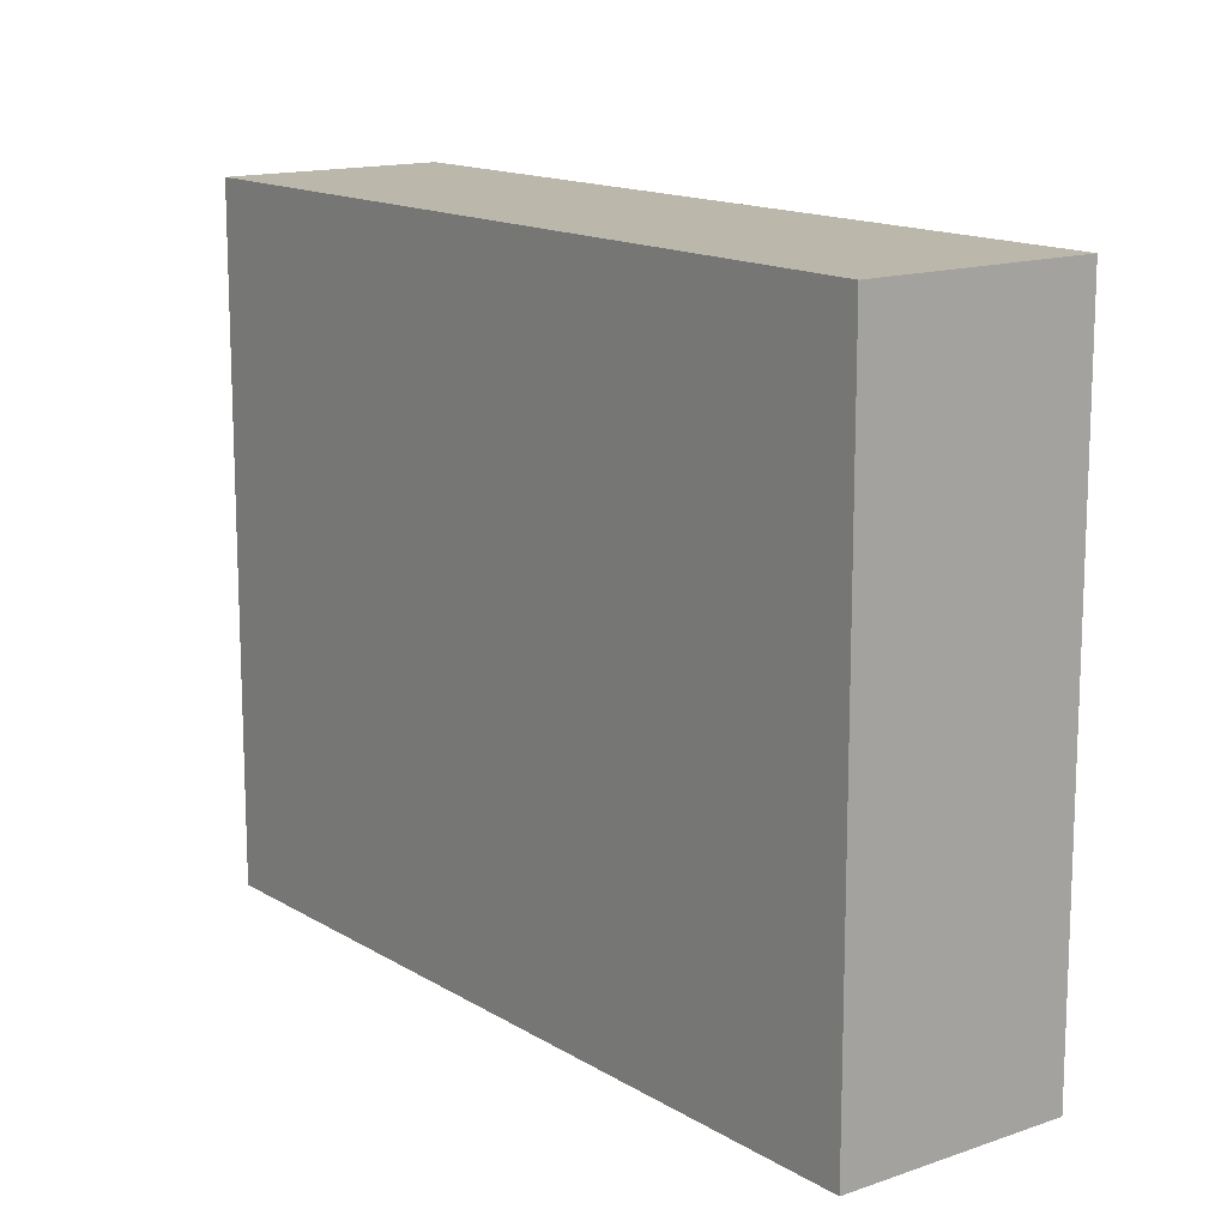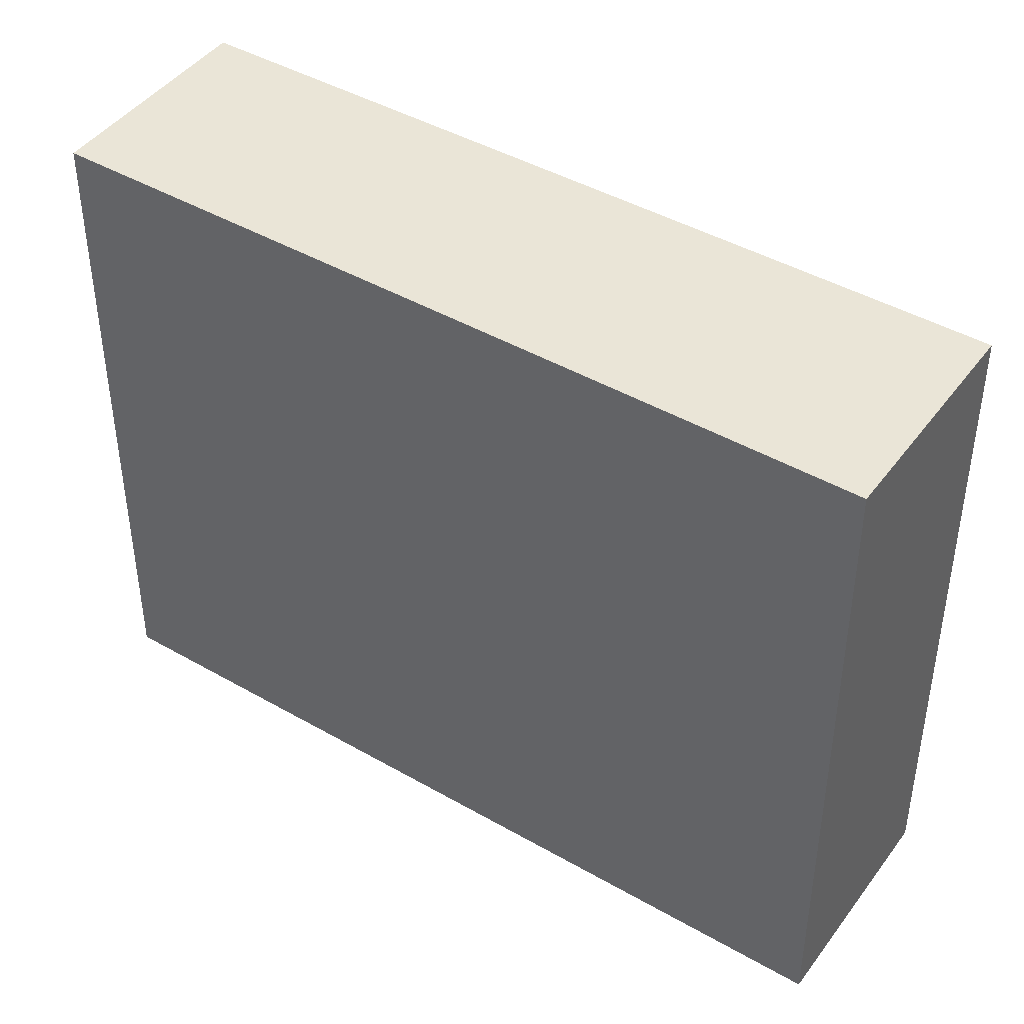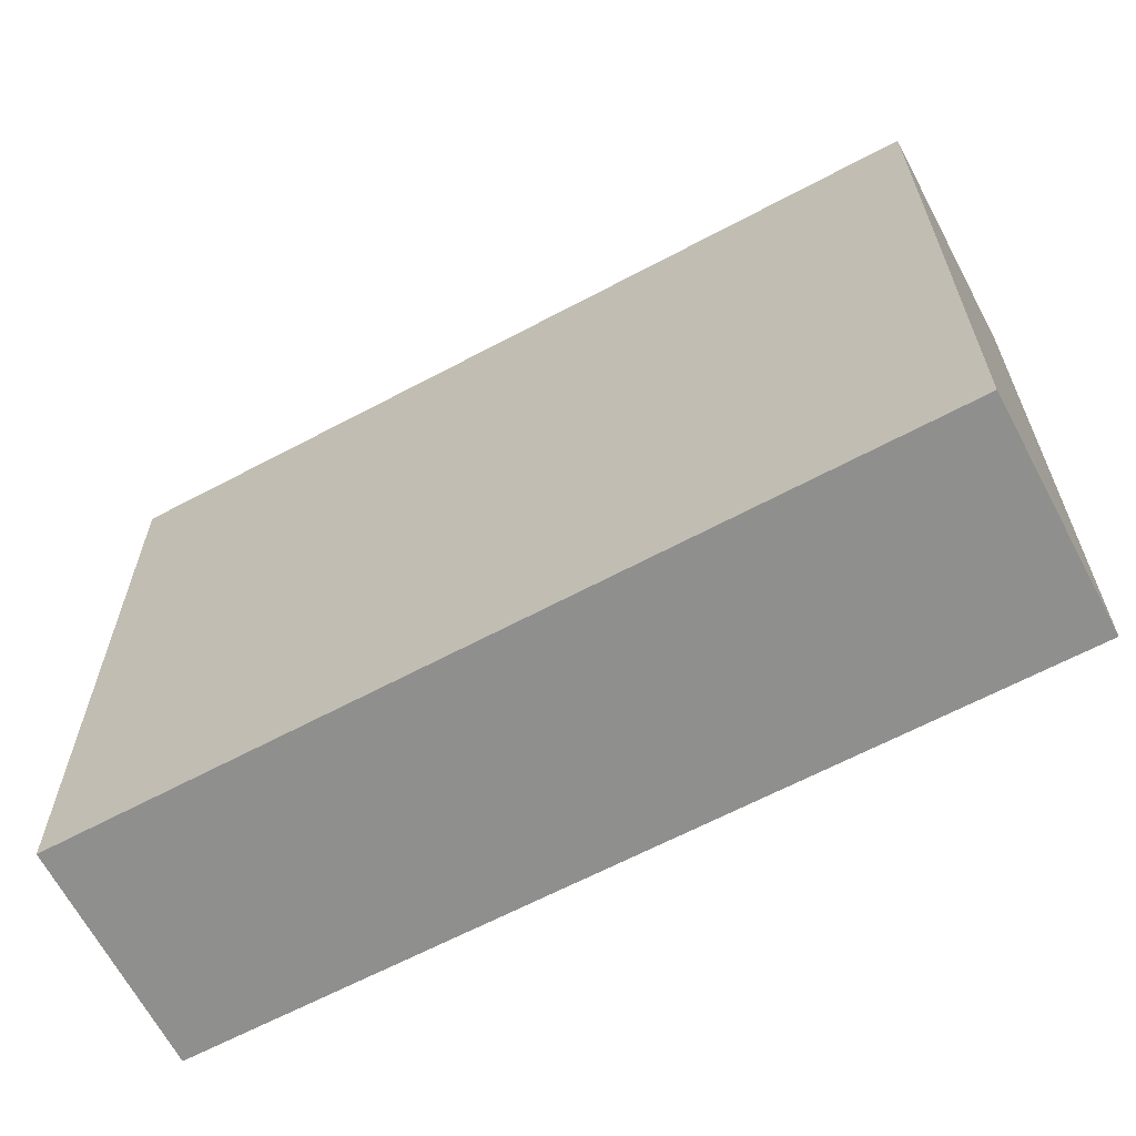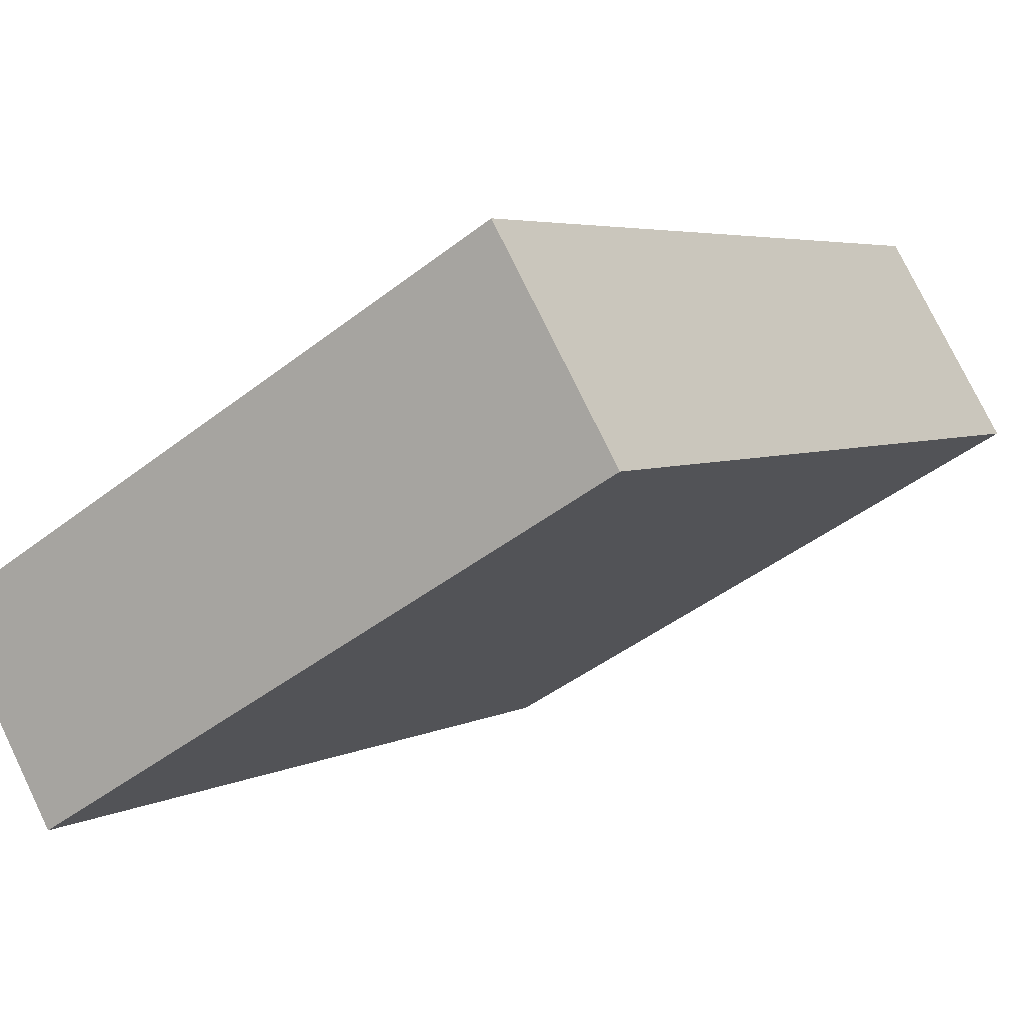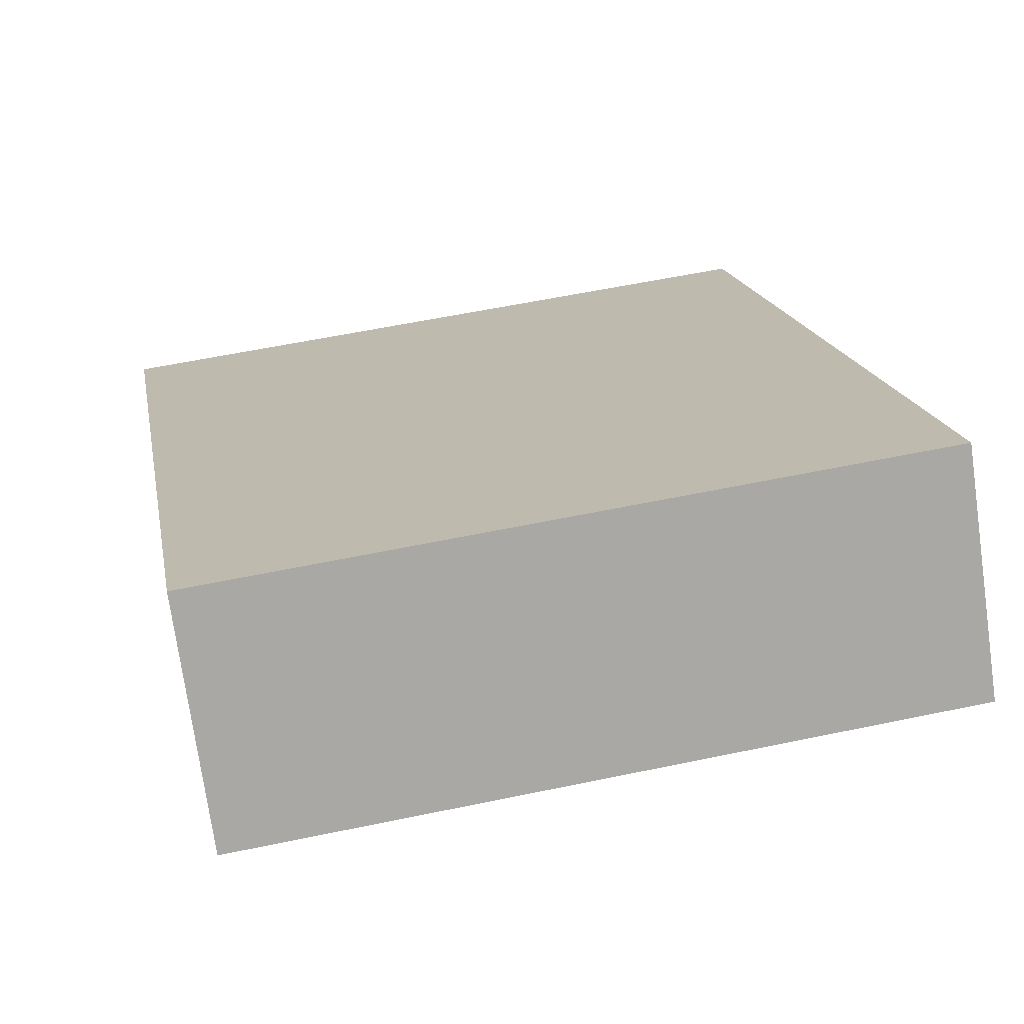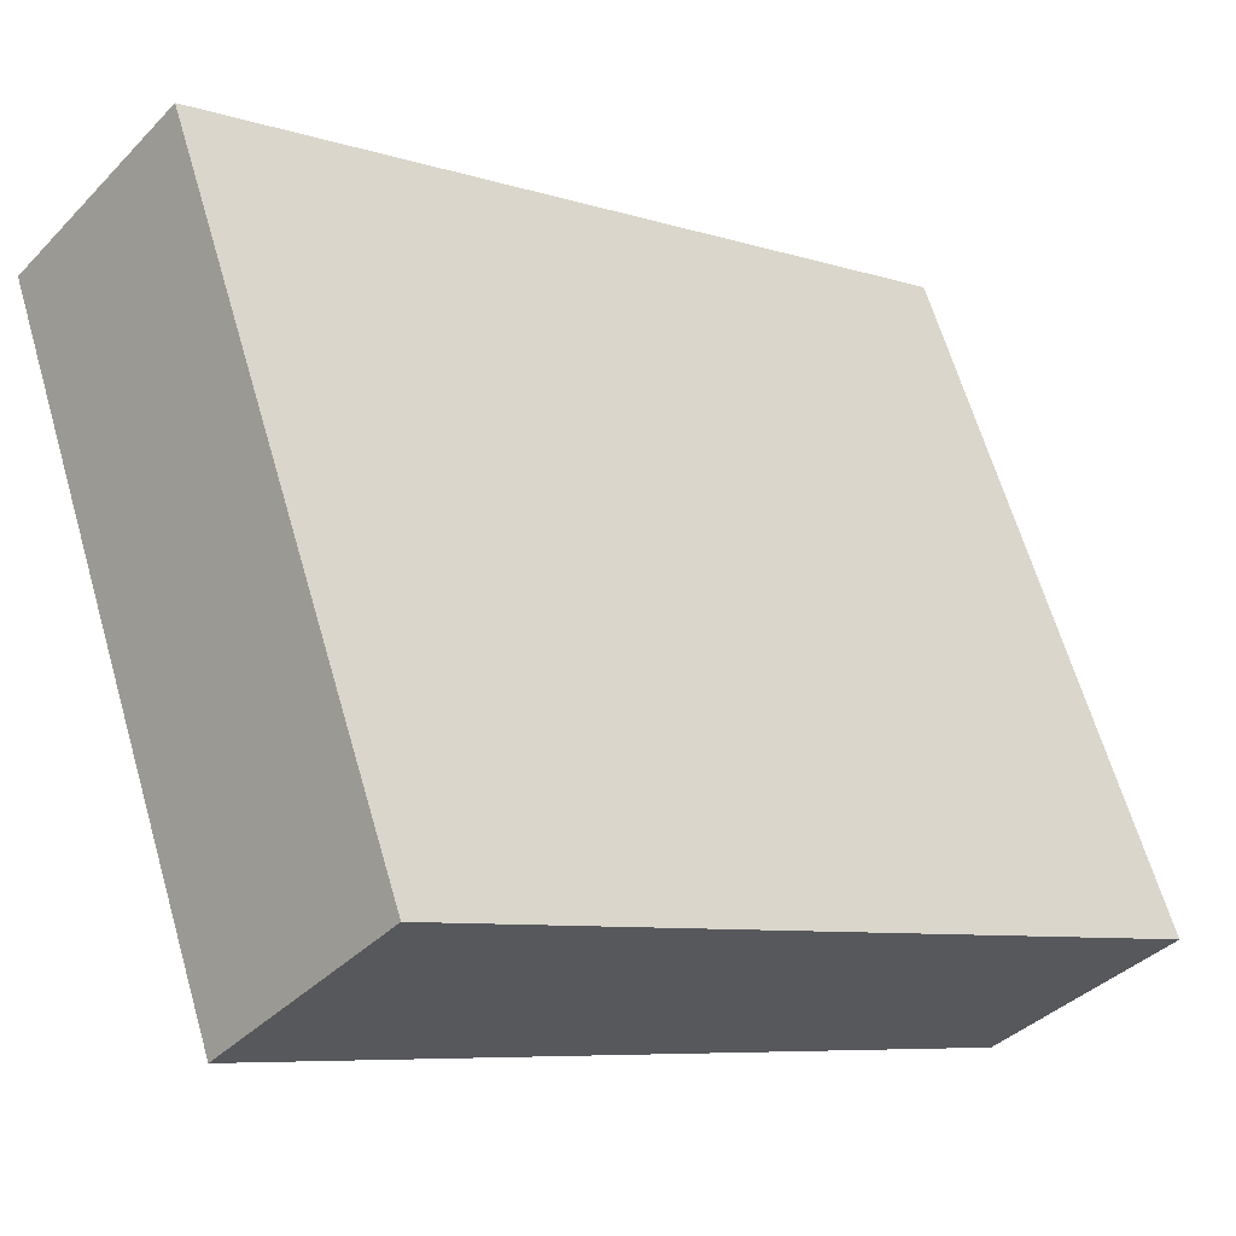
<metadata>
{"format":"obj","ext":"obj","renderer":"f3d","projection":"perspective","resolution":1024,"background":"white","views":[{"elev":14.3,"azim":-86.8,"up":"+Y"},{"elev":44.0,"azim":-105.5,"up":"+Y"},{"elev":-65.2,"azim":-111.4,"up":"+Y"},{"elev":-44.8,"azim":132.0,"up":"+Z"},{"elev":56.9,"azim":-102.4,"up":"+Z"},{"elev":64.7,"azim":-16.3,"up":"+Z"}]}
</metadata>
<code>
v  3.83 3.98 -3.264
v  0.897 3.98 1.04
v  4.709 3.98 -2.245
v  0 3.98 2.437e-16
v  4.709 1.375e-16 -2.245
v  3.83 1.999e-16 -3.264
v  0 0 0
v  0.897 -6.368e-17 1.04
g defaultobject
f 1 2 3
f 2 1 4
f 5 1 3
f 1 5 6
f 6 4 1
f 4 6 7
f 7 2 4
f 2 7 8
f 8 3 2
f 3 8 5
f 8 6 5
f 6 8 7

</code>
